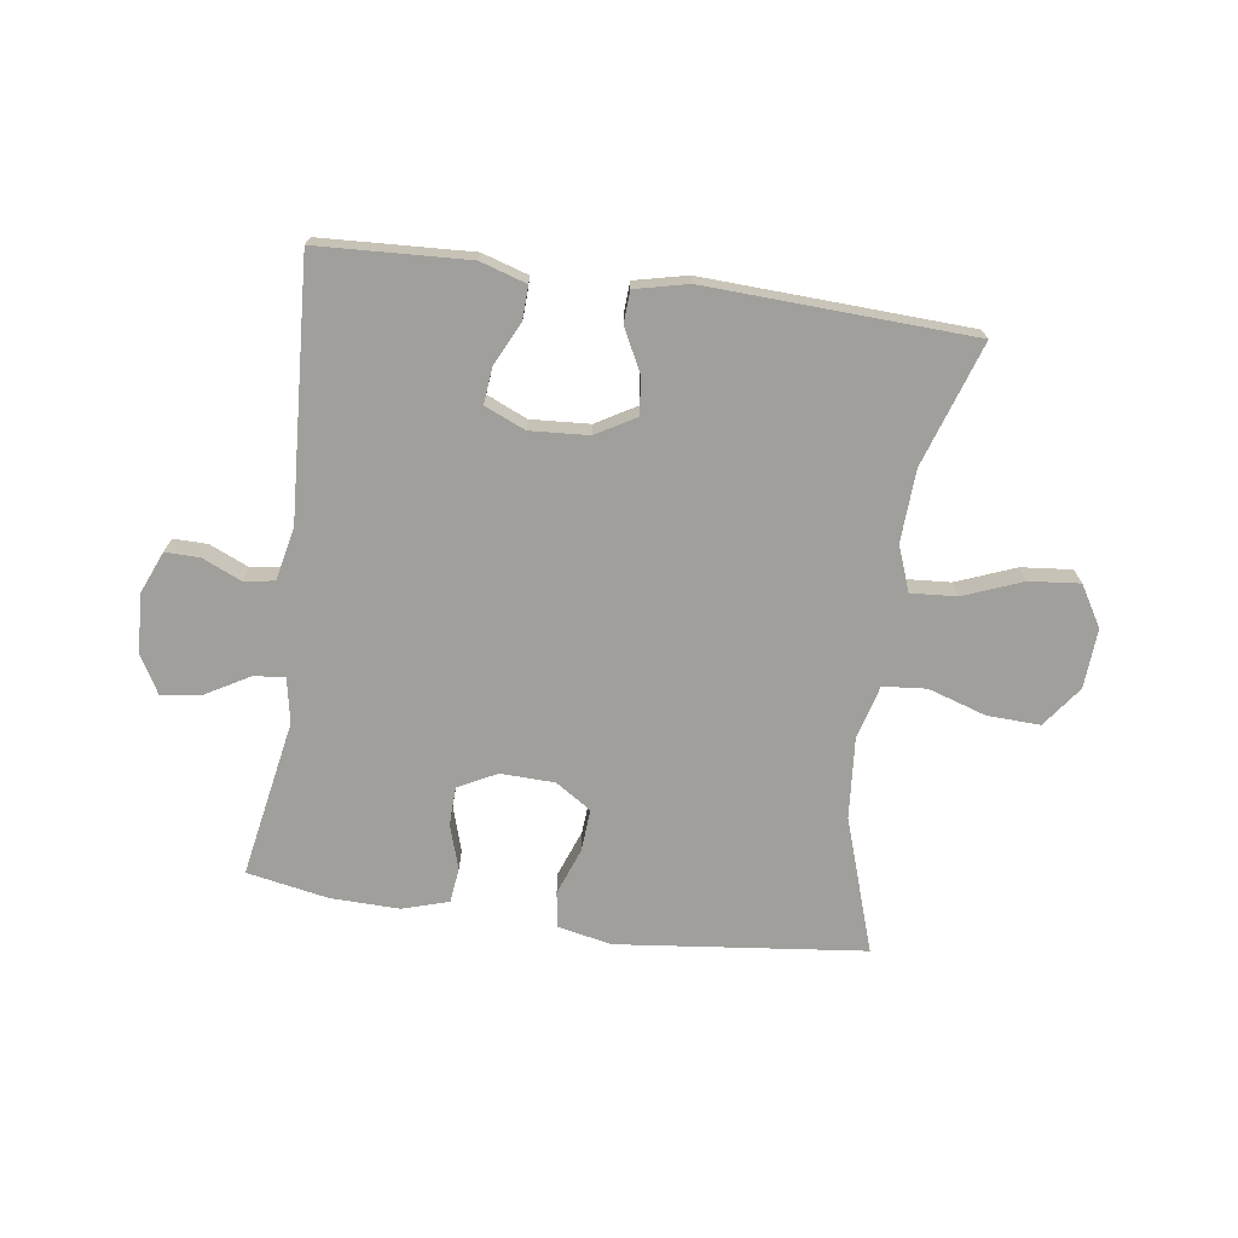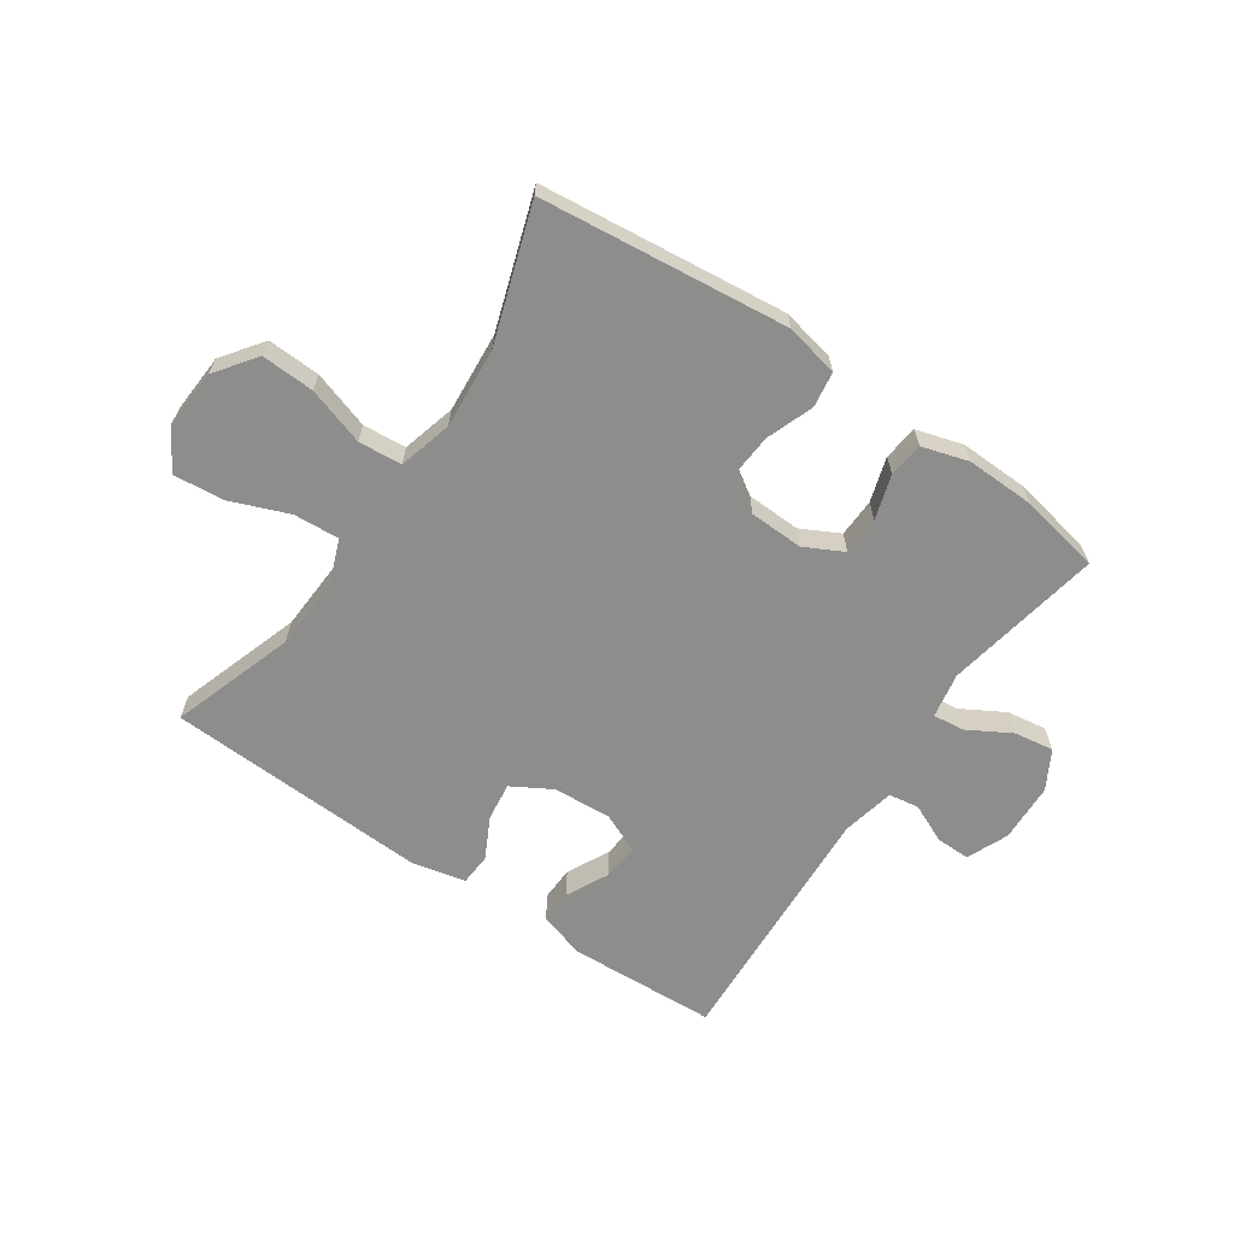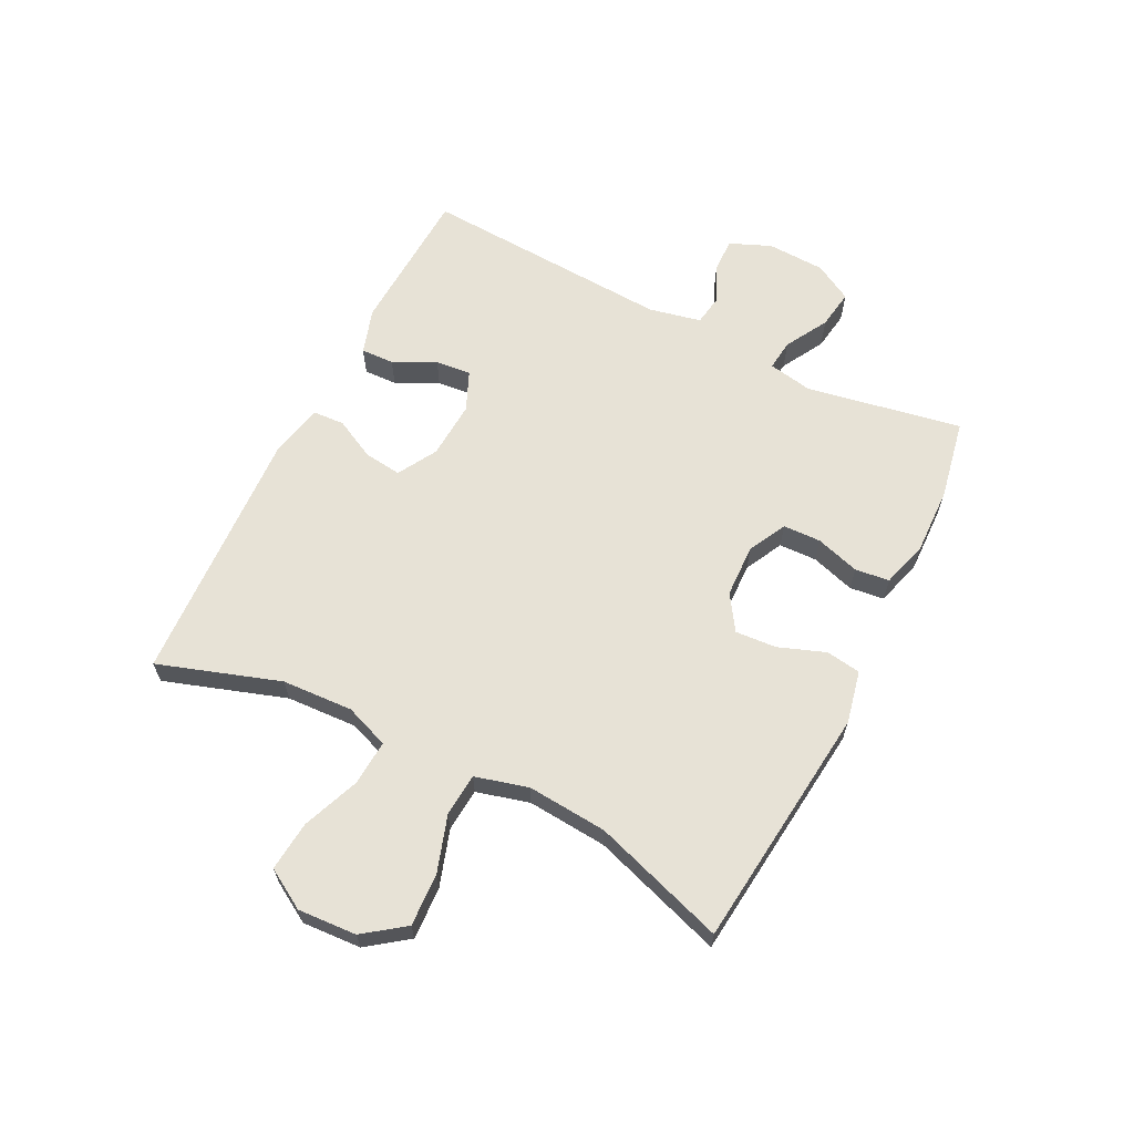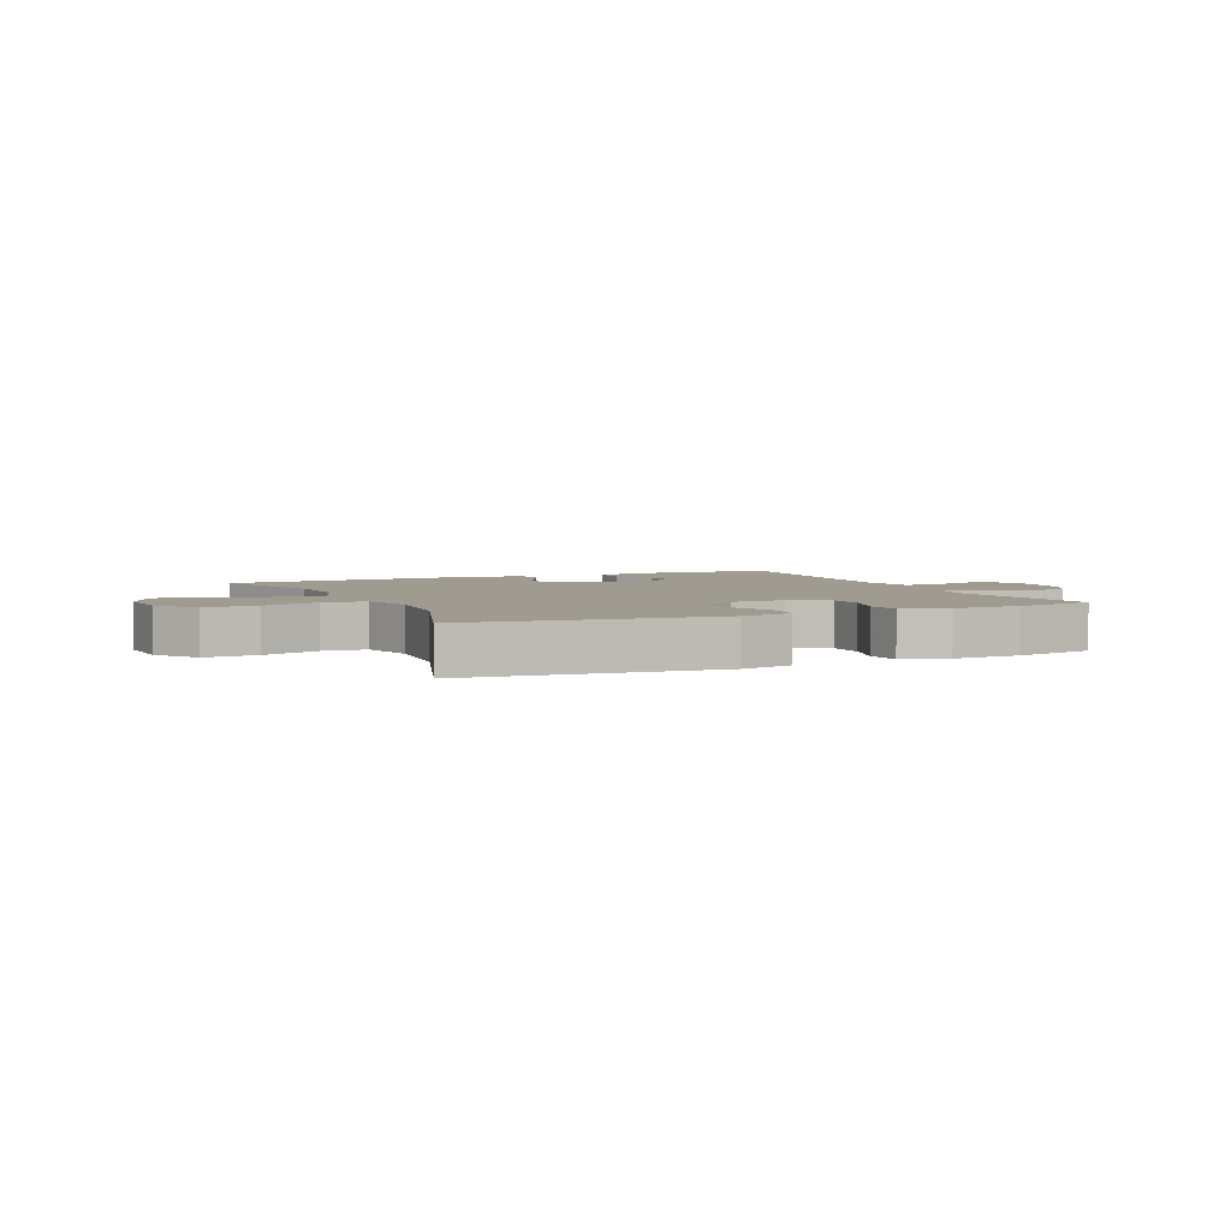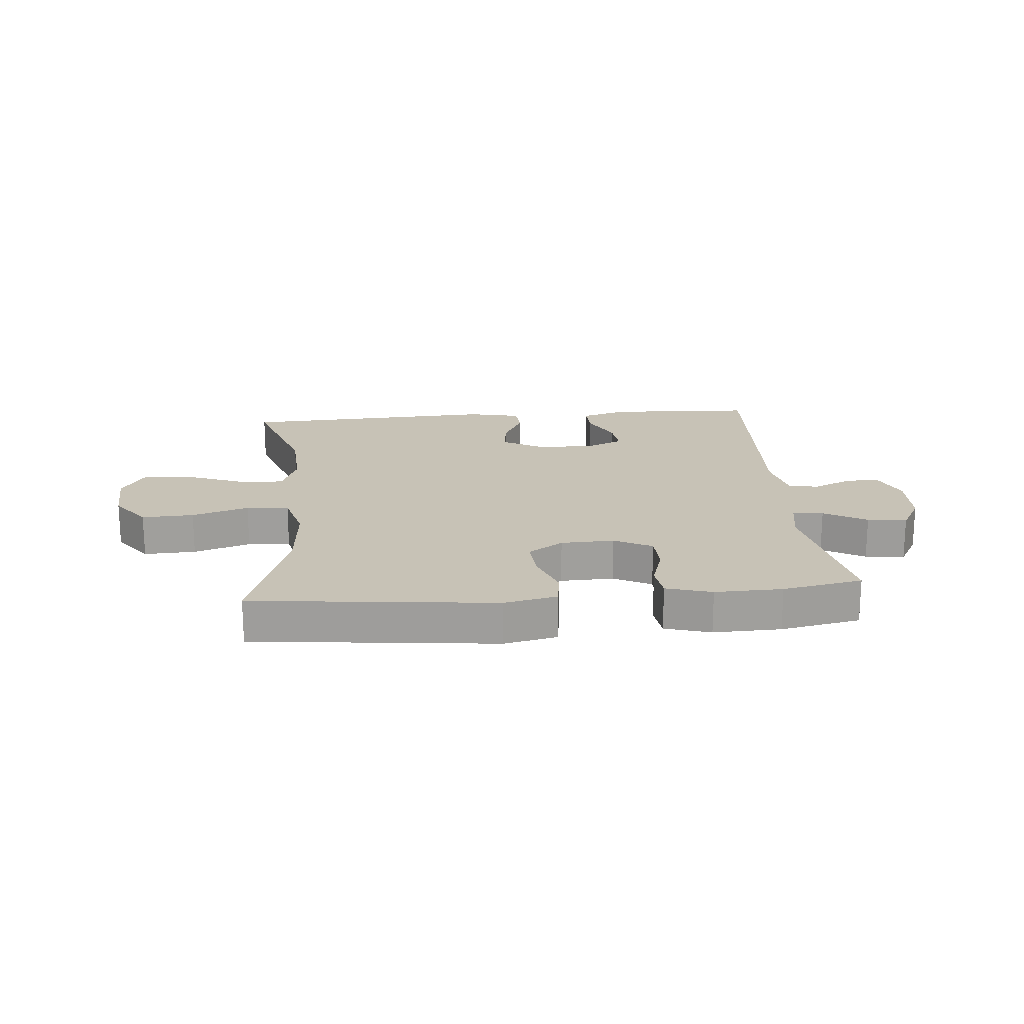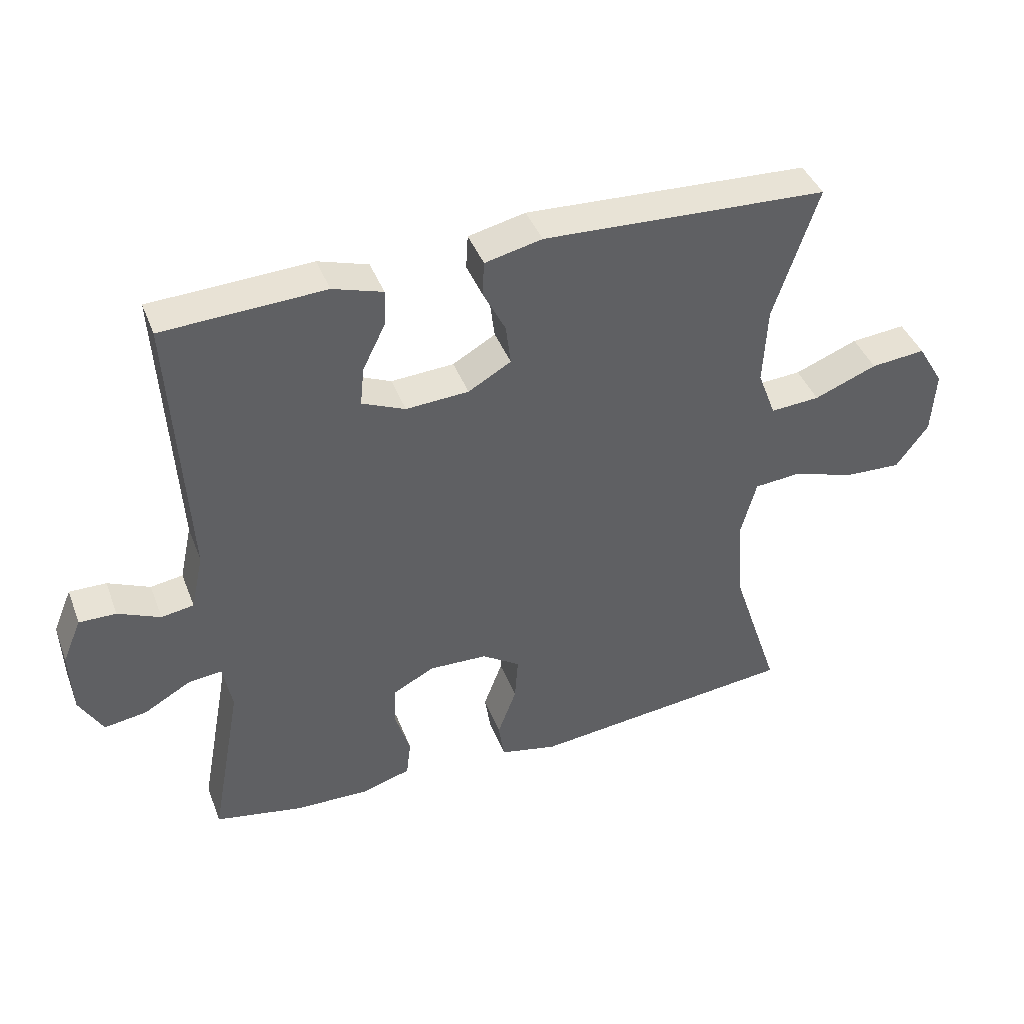
<metadata>
{"format":"obj","ext":"obj","renderer":"f3d","projection":"perspective","resolution":1024,"background":"white","views":[{"elev":-71.2,"azim":-7.9,"up":"+Y"},{"elev":-64.5,"azim":145.7,"up":"+Y"},{"elev":63.6,"azim":116.7,"up":"+Y"},{"elev":4.0,"azim":155.6,"up":"+Y"},{"elev":19.2,"azim":174.9,"up":"+Y"},{"elev":41.6,"azim":-20.1,"up":"+Z"}]}
</metadata>
<code>
v 0.5 0.07 0.5
v 0.432 0.07 0.295
v 0.426 0.07 0.175
v 0.454 0.07 0.101
v 0.53 0.07 0.106
v 0.627 0.07 0.144
v 0.711 0.07 0.152
v 0.751 0.07 0.085
v 0.745 0.07 -0.014
v 0.695 0.07 -0.082
v 0.607 0.07 -0.078
v 0.511 0.07 -0.047
v 0.439 0.07 -0.053
v 0.415 0.07 -0.142
v 0.426 0.07 -0.277
v 0.5 0.07 -0.5
v 0.089 0.07 -0.545
v 0 0.07 -0.526
v -0.009 0.07 -0.467
v 0.02 0.07 -0.389
v 0.025 0.07 -0.319
v -0.034 0.07 -0.28
v -0.124 0.07 -0.277
v -0.188 0.07 -0.31
v -0.19 0.07 -0.374
v -0.167 0.07 -0.448
v -0.174 0.07 -0.506
v -0.251 0.07 -0.529
v -0.365 0.07 -0.526
v -0.5 0.07 -0.5
v -0.452 0.07 -0.238
v -0.466 0.07 -0.163
v -0.518 0.07 -0.169
v -0.59 0.07 -0.21
v -0.656 0.07 -0.22
v -0.692 0.07 -0.156
v -0.696 0.07 -0.058
v -0.667 0.07 0.011
v -0.61 0.07 0.01
v -0.545 0.07 -0.019
v -0.495 0.07 -0.011
v -0.476 0.07 0.077
v -0.5 0.07 0.5
v -0.251 0.07 0.512
v -0.174 0.07 0.488
v -0.176 0.07 0.432
v -0.211 0.07 0.361
v -0.217 0.07 0.301
v -0.15 0.07 0.272
v -0.053 0.07 0.278
v 0.013 0.07 0.316
v 0.005 0.07 0.379
v -0.03 0.07 0.448
v -0.027 0.07 0.501
v 0.061 0.07 0.521
v 0.5 0 0.5
v 0.432 0 0.295
v 0.426 0 0.175
v 0.454 0 0.101
v 0.53 0 0.106
v 0.627 0 0.144
v 0.711 0 0.152
v 0.751 0 0.085
v 0.745 0 -0.014
v 0.695 0 -0.082
v 0.607 0 -0.078
v 0.511 0 -0.047
v 0.439 0 -0.053
v 0.415 0 -0.142
v 0.426 0 -0.277
v 0.5 0 -0.5
v 0.089 0 -0.545
v 0 0 -0.526
v -0.009 0 -0.467
v 0.02 0 -0.389
v 0.025 0 -0.319
v -0.034 0 -0.28
v -0.124 0 -0.277
v -0.188 0 -0.31
v -0.19 0 -0.374
v -0.167 0 -0.448
v -0.174 0 -0.506
v -0.251 0 -0.529
v -0.365 0 -0.526
v -0.5 0 -0.5
v -0.452 0 -0.238
v -0.466 0 -0.163
v -0.518 0 -0.169
v -0.59 0 -0.21
v -0.656 0 -0.22
v -0.692 0 -0.156
v -0.696 0 -0.058
v -0.667 0 0.011
v -0.61 0 0.01
v -0.545 0 -0.019
v -0.495 0 -0.011
v -0.476 0 0.077
v -0.5 0 0.5
v -0.251 0 0.512
v -0.174 0 0.488
v -0.176 0 0.432
v -0.211 0 0.361
v -0.217 0 0.301
v -0.15 0 0.272
v -0.053 0 0.278
v 0.013 0 0.316
v 0.005 0 0.379
v -0.03 0 0.448
v -0.027 0 0.501
v 0.061 0 0.521
f 52 53 54 55
f 51 52 55 1
f 50 51 1 2
f 49 50 2 3
f 44 45 46 47
f 42 43 44 47
f 41 42 47 48
f 37 38 39 40
f 37 40 41
f 36 37 41
f 33 34 35 36
f 32 33 36 41
f 28 29 30 31
f 28 31 32
f 25 26 27 28
f 24 25 28 32
f 23 24 32 41
f 17 18 19 20
f 15 16 17 20
f 14 15 20 21
f 13 14 21 22
f 9 10 11 12
f 9 12 13
f 8 9 13
f 5 6 7 8
f 4 5 8 13
f 49 3 4 13
f 23 41 48 49
f 13 22 23 49
f 110 109 108 107
f 56 110 107 106
f 57 56 106 105
f 58 57 105 104
f 102 101 100 99
f 102 99 98 97
f 103 102 97 96
f 95 94 93 92
f 96 95 92
f 96 92 91
f 91 90 89 88
f 96 91 88 87
f 86 85 84 83
f 87 86 83
f 83 82 81 80
f 87 83 80 79
f 96 87 79 78
f 75 74 73 72
f 75 72 71 70
f 76 75 70 69
f 77 76 69 68
f 67 66 65 64
f 68 67 64
f 68 64 63
f 63 62 61 60
f 68 63 60 59
f 68 59 58 104
f 104 103 96 78
f 104 78 77 68
f 1 56 57 2
f 2 57 58 3
f 3 58 59 4
f 4 59 60 5
f 5 60 61 6
f 6 61 62 7
f 7 62 63 8
f 8 63 64 9
f 9 64 65 10
f 10 65 66 11
f 11 66 67 12
f 12 67 68 13
f 13 68 69 14
f 14 69 70 15
f 15 70 71 16
f 16 71 72 17
f 17 72 73 18
f 18 73 74 19
f 19 74 75 20
f 20 75 76 21
f 21 76 77 22
f 22 77 78 23
f 23 78 79 24
f 24 79 80 25
f 25 80 81 26
f 26 81 82 27
f 27 82 83 28
f 28 83 84 29
f 29 84 85 30
f 30 85 86 31
f 31 86 87 32
f 32 87 88 33
f 33 88 89 34
f 34 89 90 35
f 35 90 91 36
f 36 91 92 37
f 37 92 93 38
f 38 93 94 39
f 39 94 95 40
f 40 95 96 41
f 41 96 97 42
f 42 97 98 43
f 43 98 99 44
f 44 99 100 45
f 45 100 101 46
f 46 101 102 47
f 47 102 103 48
f 48 103 104 49
f 49 104 105 50
f 50 105 106 51
f 51 106 107 52
f 52 107 108 53
f 53 108 109 54
f 54 109 110 55
f 55 110 56 1

</code>
